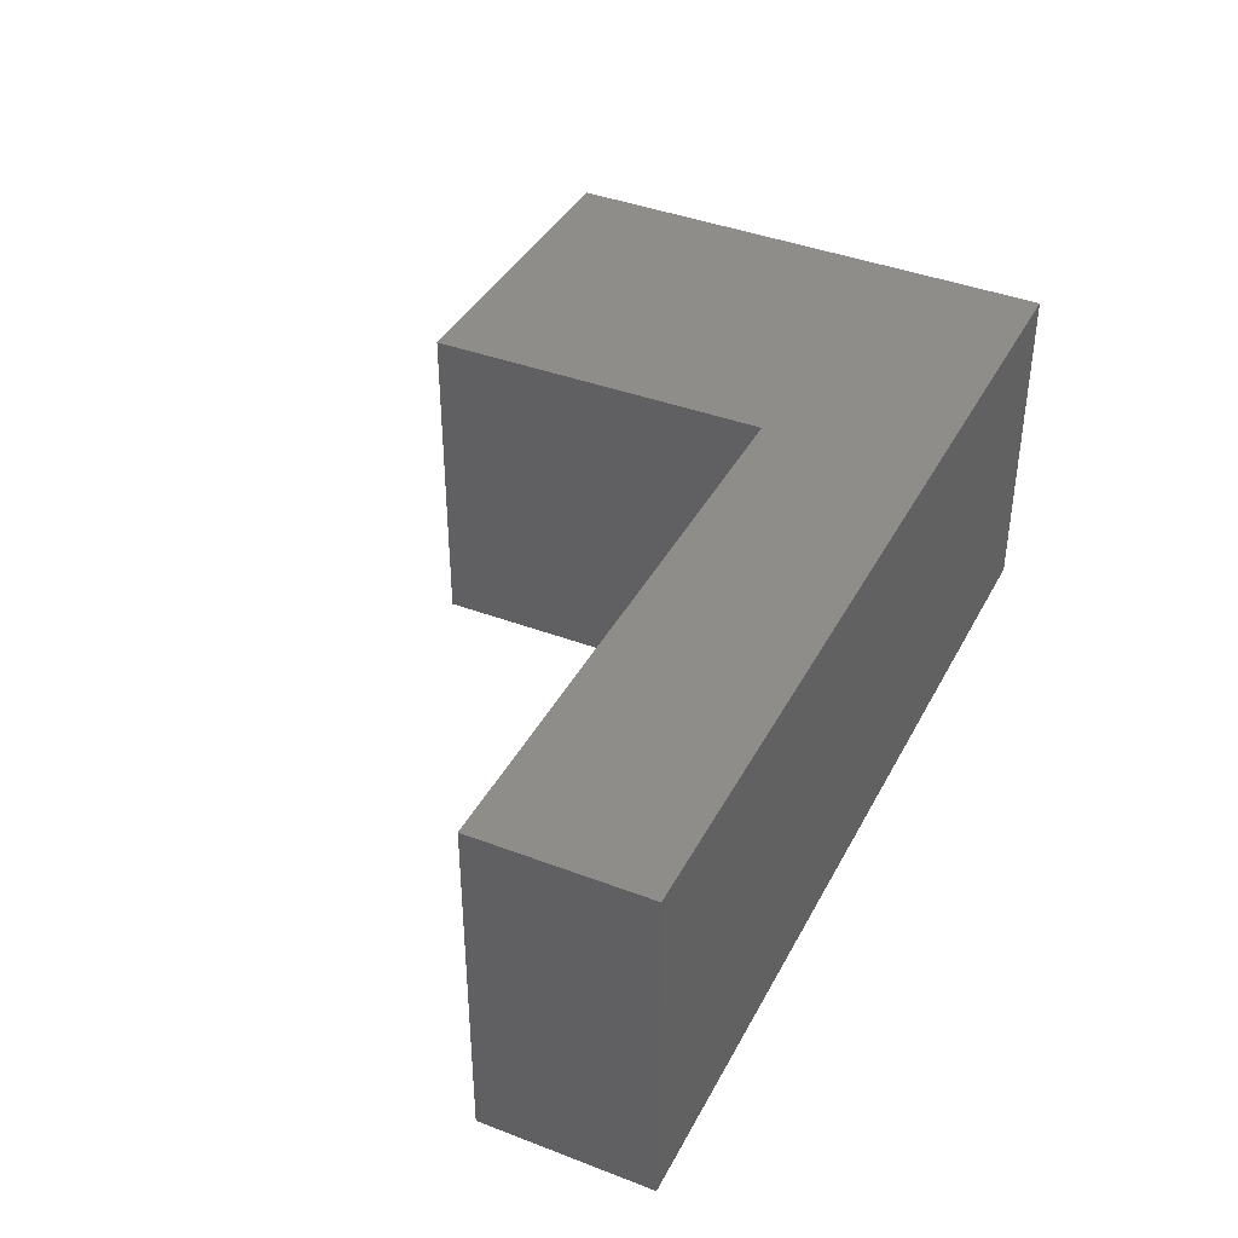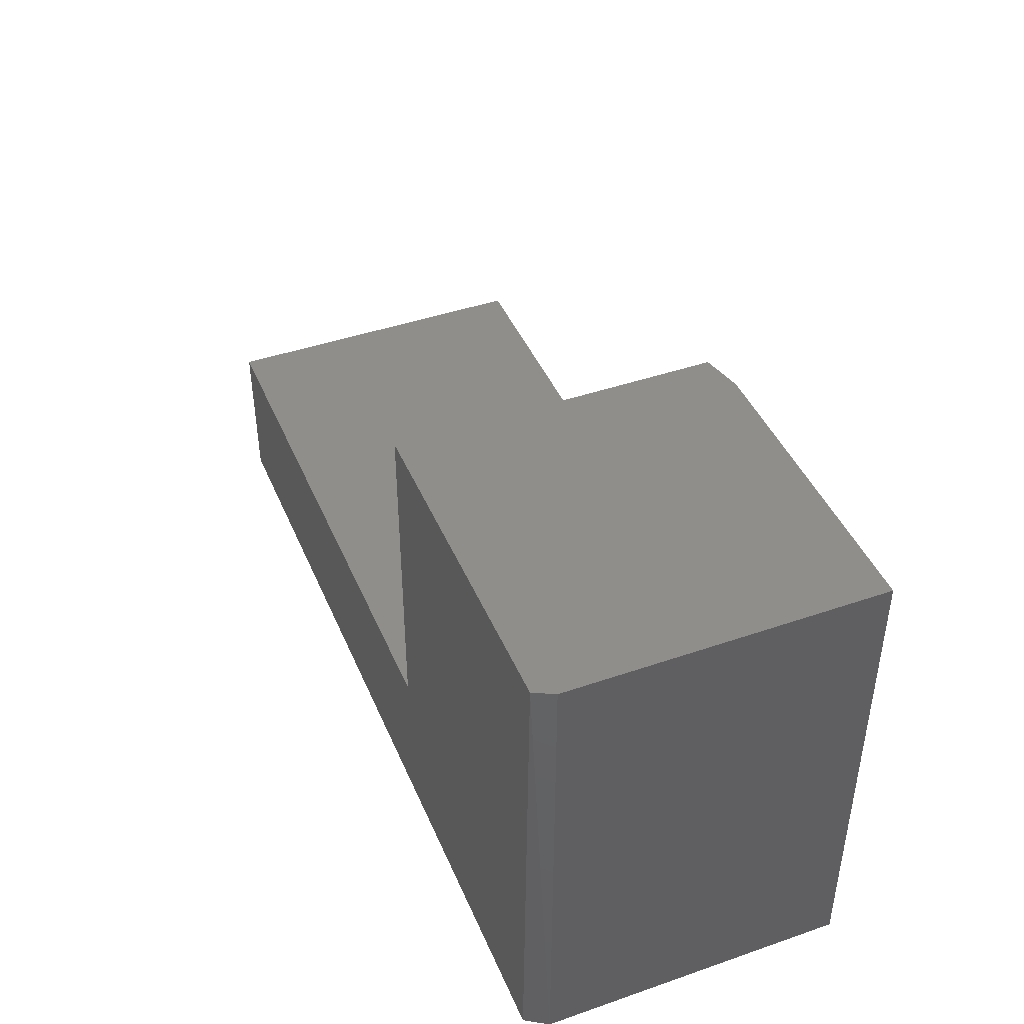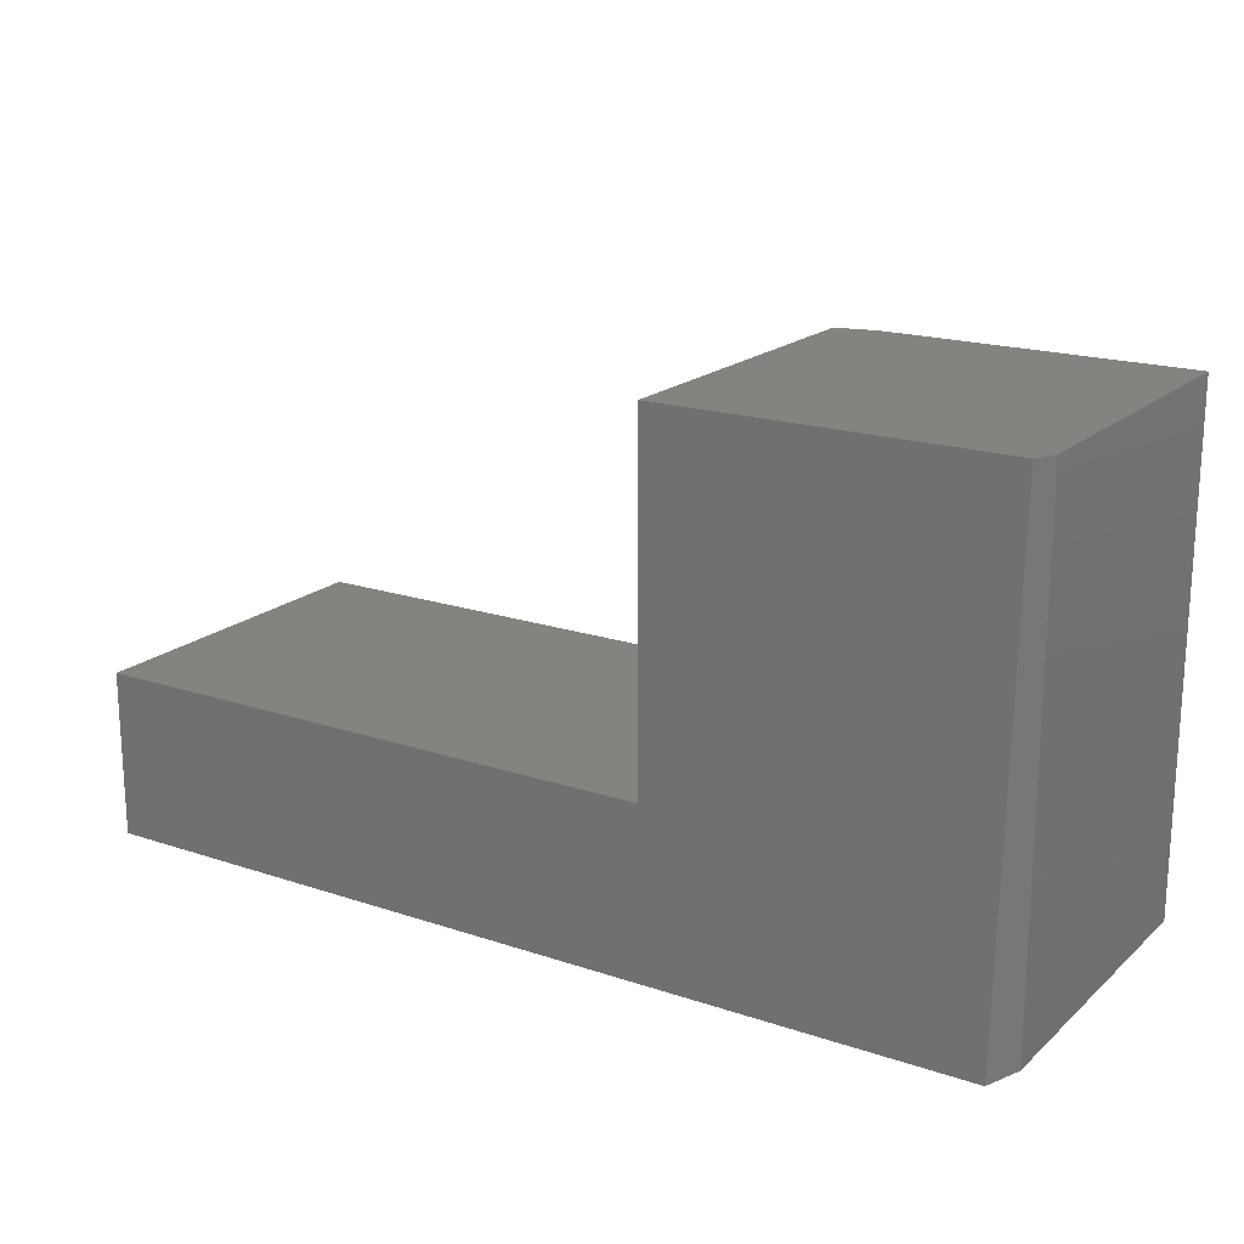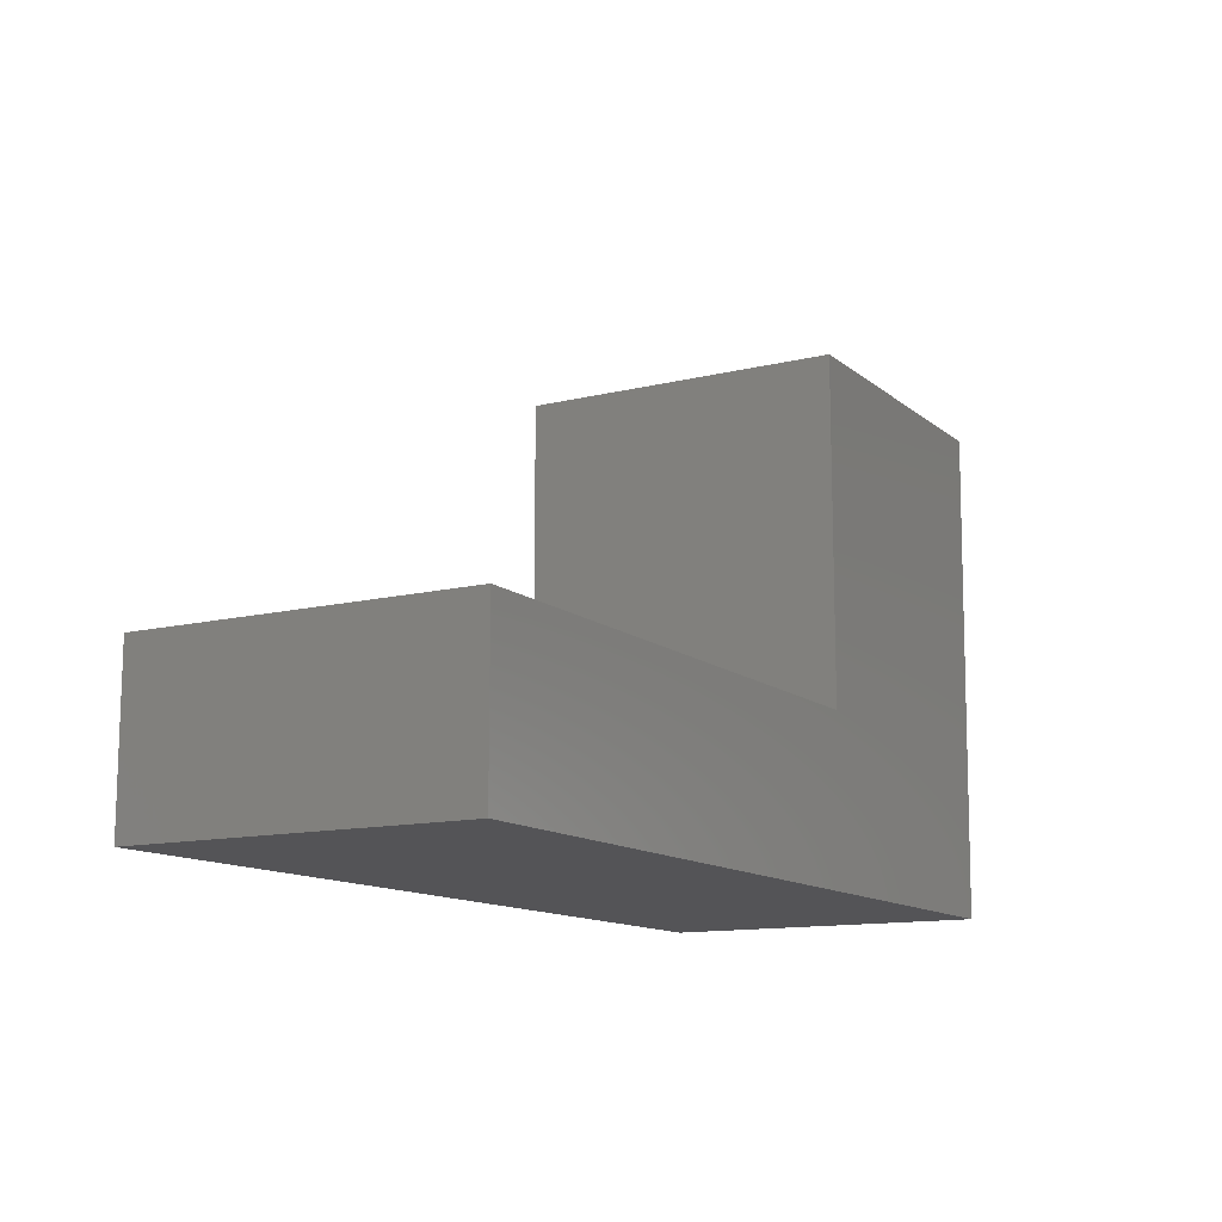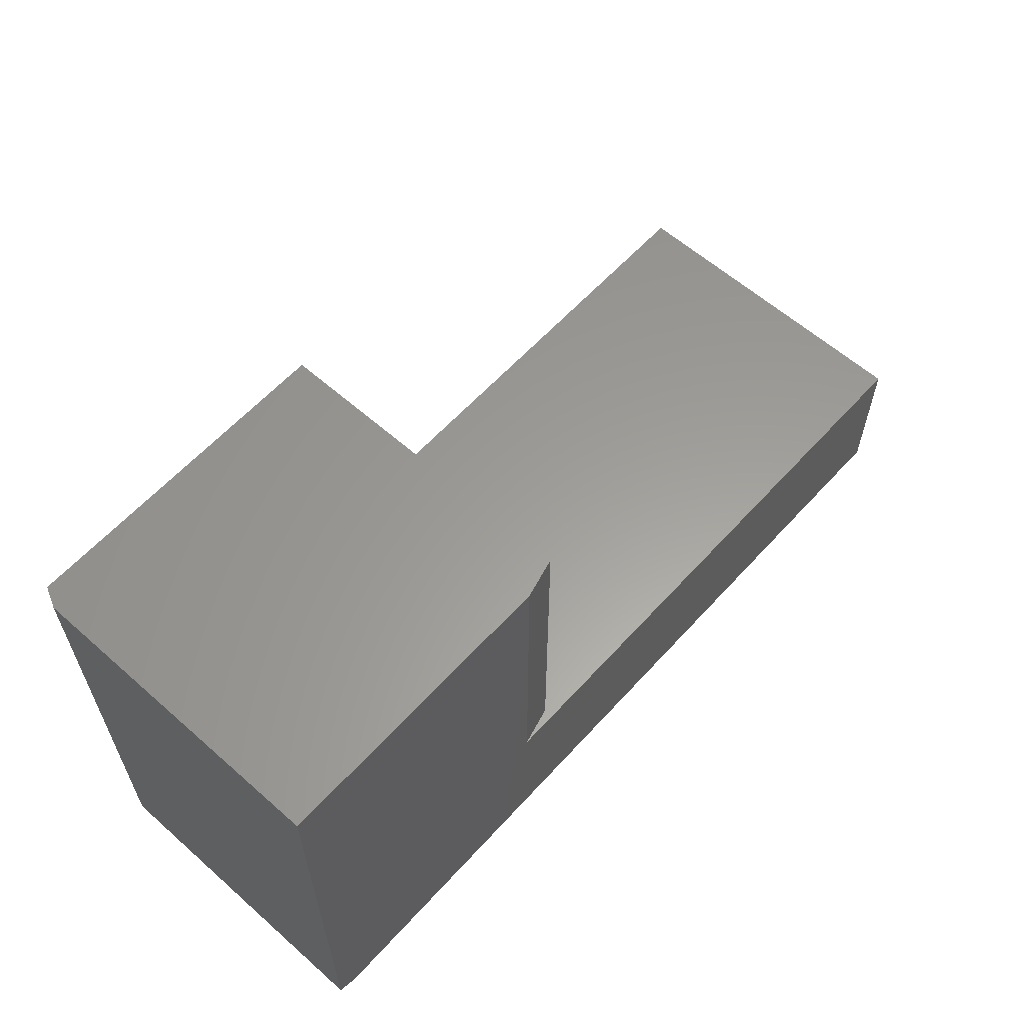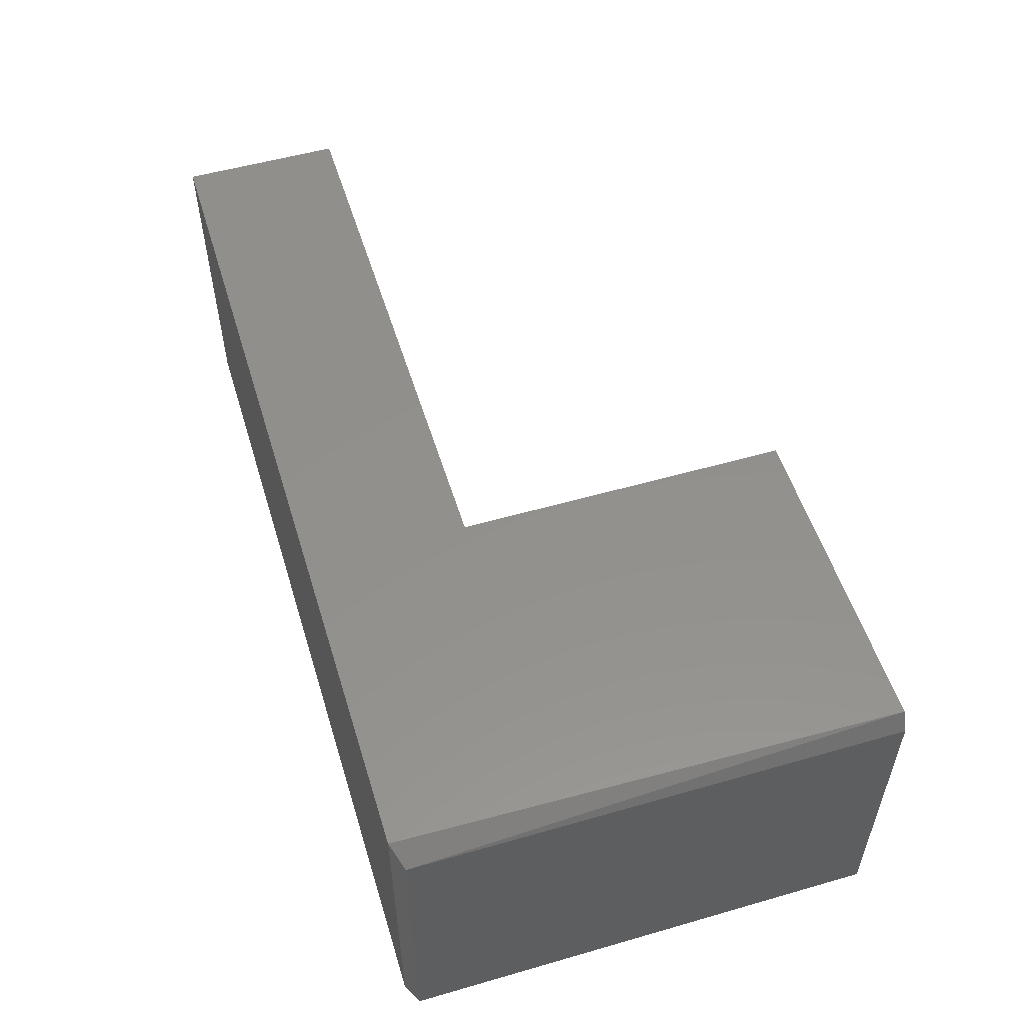
<metadata>
{"format":"stl","ext":"stl","renderer":"f3d","projection":"perspective","resolution":1024,"background":"white","views":[{"elev":39.2,"azim":115.4,"up":"+Y"},{"elev":43.5,"azim":-112.1,"up":"+Z"},{"elev":18.8,"azim":-147.5,"up":"+Z"},{"elev":-12.5,"azim":119.8,"up":"+Z"},{"elev":60.3,"azim":-48.0,"up":"+Z"},{"elev":53.8,"azim":-107.0,"up":"+Y"}]}
</metadata>
<code>
# stl→obj: 17 verts, 30 faces
v -0.75 -0.01562 0.3891
v -0.7422 8.674e-19 0.3891
v -0.75 -0.01562 0.007812
v -0.7344 1.735e-18 -9.568e-19
v -0.75 -0.2578 0.3891
v -0.75 -0.2578 0.007812
v -0.7344 -0.2578 -9.568e-19
v -0.03906 -0.2578 -4.353e-17
v -0.03906 7.893e-17 -4.353e-17
v -0.5193 -0.2578 0.3891
v -0.5193 -0.2578 0.1272
v -0.03906 -0.2578 0.1272
v -0.4881 2.908e-17 0.3891
v -0.4881 2.908e-17 0.1272
v -0.03906 7.893e-17 0.1272
v -0.4881 -0.25 0.3891
v -0.4881 -0.25 0.1272
f 1 2 3
f 3 2 4
f 5 1 6
f 6 1 3
f 7 4 8
f 8 4 9
f 7 8 6
f 10 5 11
f 11 5 6
f 11 6 12
f 12 6 8
f 13 14 2
f 2 14 4
f 14 15 4
f 4 15 9
f 6 3 7
f 7 3 4
f 13 10 16
f 10 13 5
f 5 13 2
f 5 2 1
f 9 15 8
f 8 15 12
f 17 14 16
f 16 14 13
f 15 14 12
f 12 14 17
f 12 17 11
f 10 11 16
f 16 11 17

</code>
